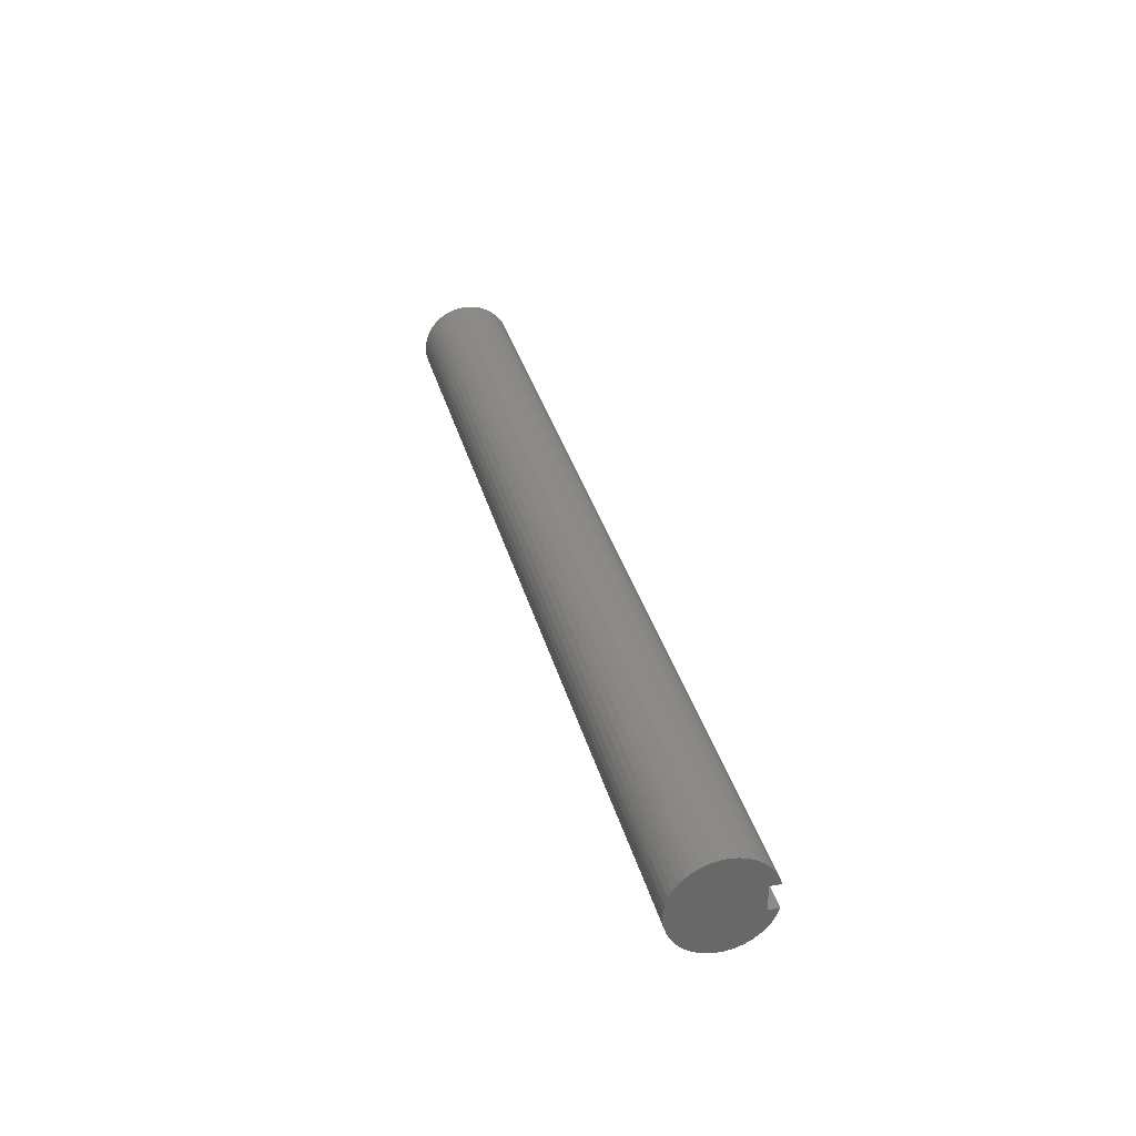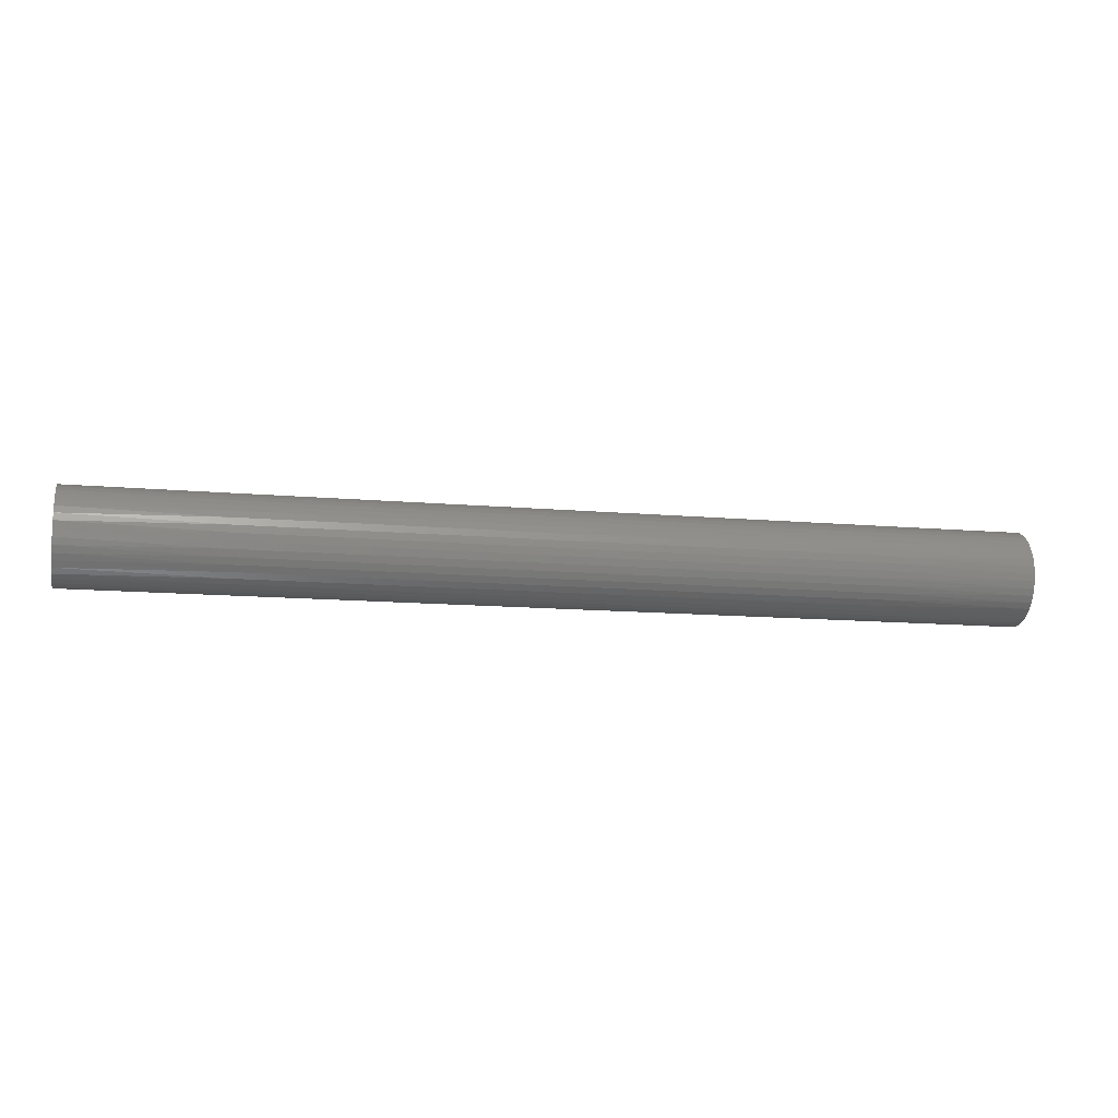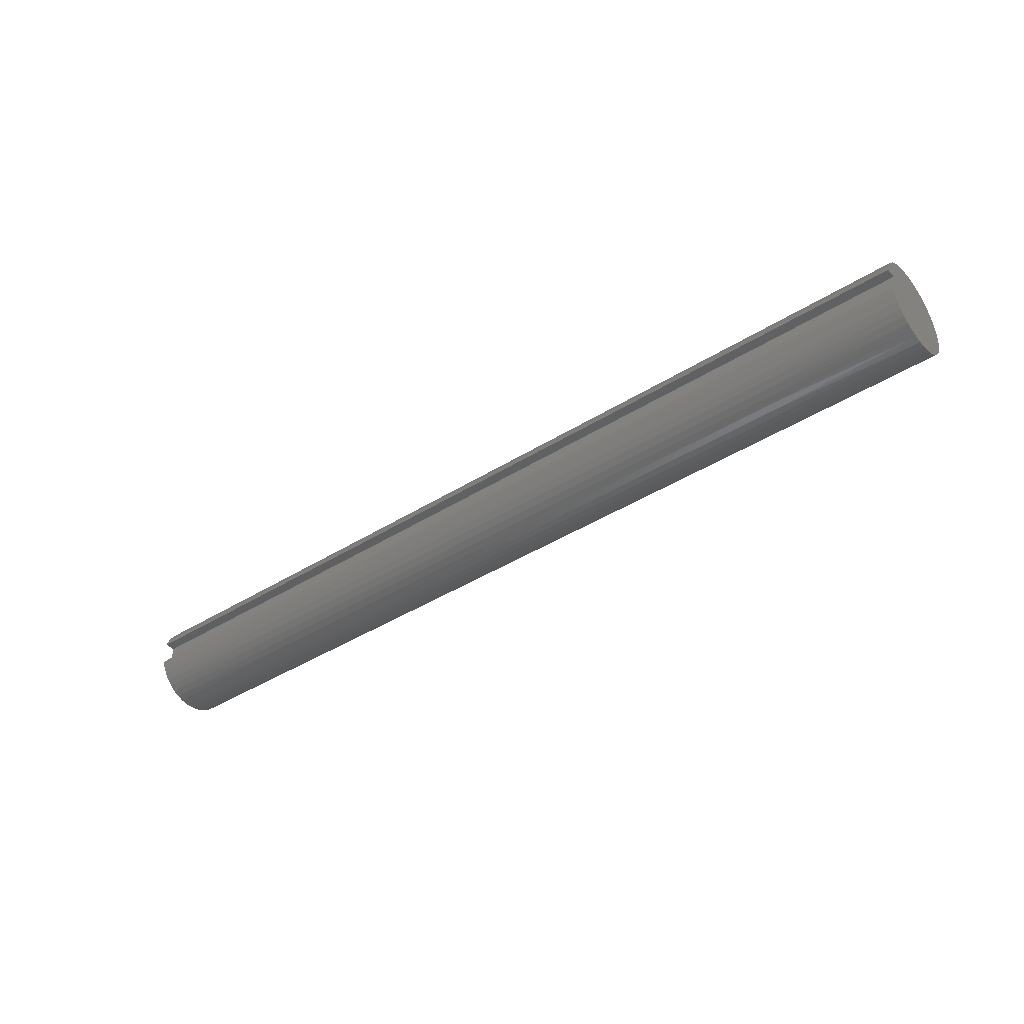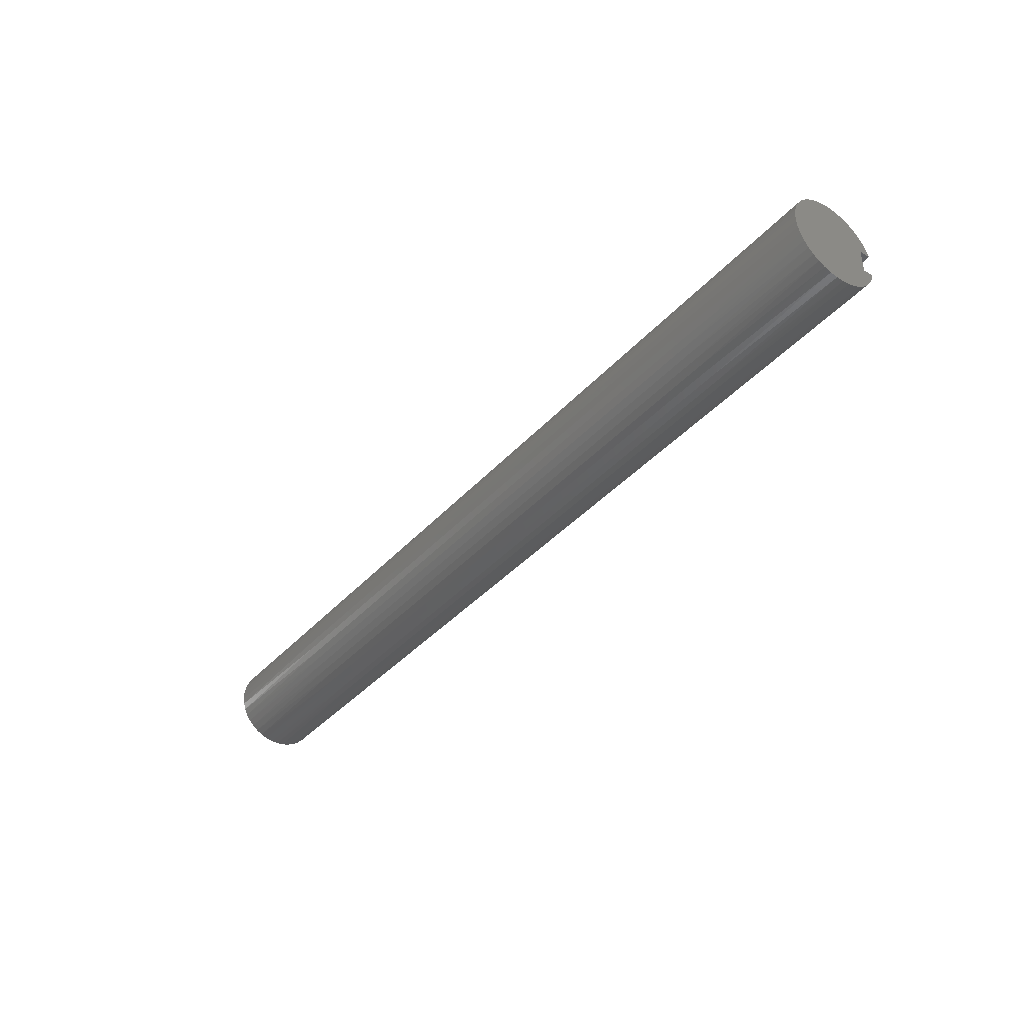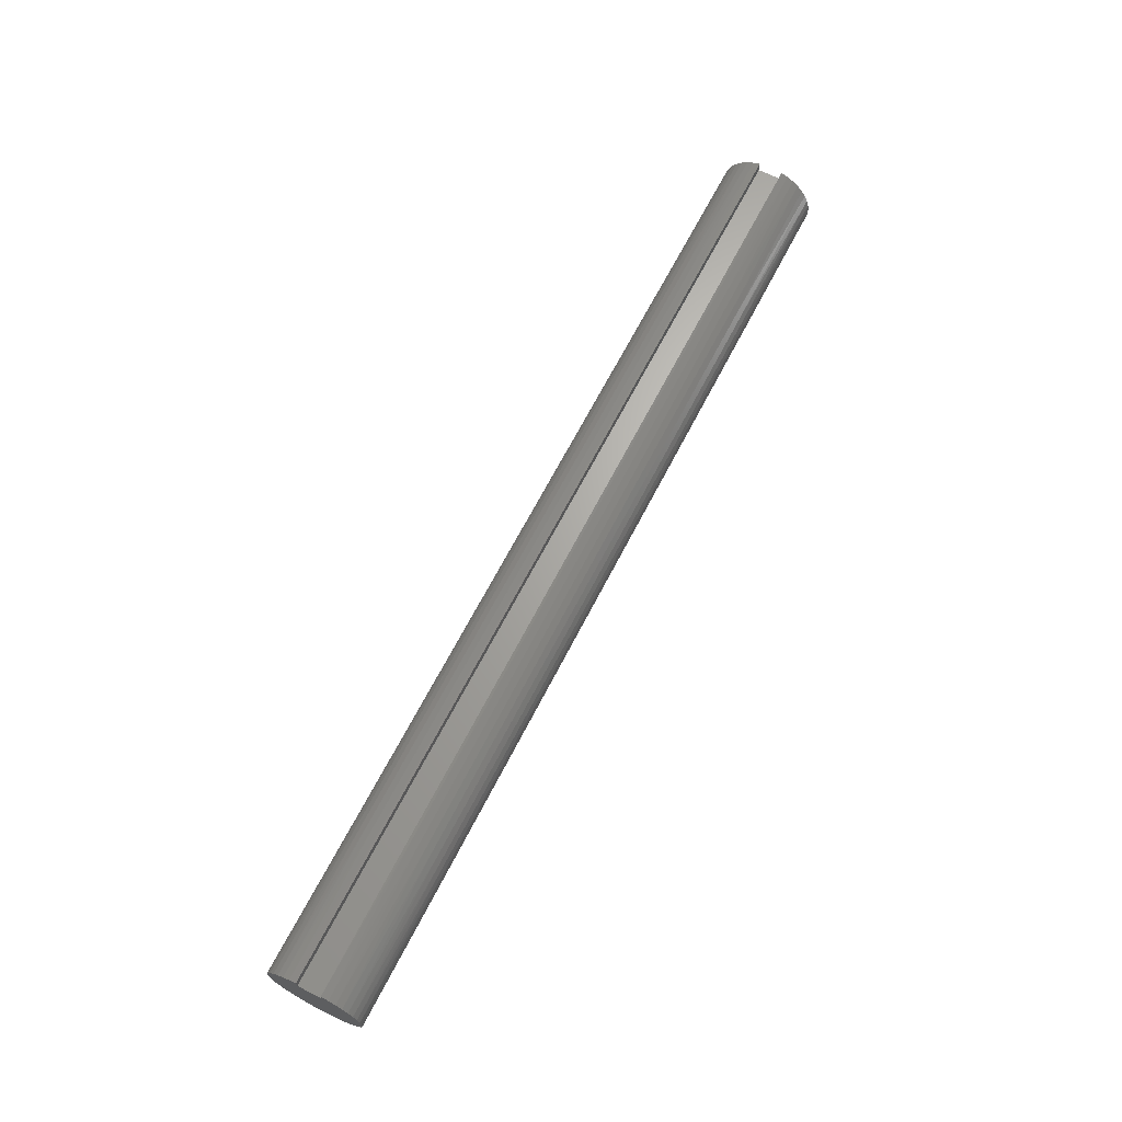
<metadata>
{"format":"stl","ext":"stl","renderer":"f3d","projection":"perspective","resolution":1024,"background":"white","views":[{"elev":34.0,"azim":75.7,"up":"+Z"},{"elev":-12.7,"azim":-11.7,"up":"+Z"},{"elev":-41.1,"azim":-142.5,"up":"+Z"},{"elev":-39.7,"azim":52.7,"up":"+Z"},{"elev":66.5,"azim":117.2,"up":"+Y"}]}
</metadata>
<code>
# stl→obj: 265 verts, 526 faces
v 0 0.9062 0.3125
v 24 0.9062 0.3125
v 0 0.9062 -0.3125
v 24 0.9062 -0.3125
v 0 1.178 -0.3125
v 24 1.178 -0.3125
v 0 1.115 0.4915
v 4 1.159 0.3766
v 0 1.178 0.3125
v 8 1.159 0.3766
v 12 1.159 0.3766
v 12 1.086 0.5533
v 16 1.086 0.5533
v 16 0.986 0.7164
v 20 0.986 0.7164
v 20 0.8618 0.8618
v 24 0.9109 0.8097
v 24 0.7742 0.9413
v 20 0.7164 0.986
v 24 0.6187 1.05
v 20 0.5533 1.086
v 24 0.4483 1.133
v 20 0.3766 1.159
v 24 0.267 1.189
v 20 0.1907 1.204
v 24 0.07928 1.216
v 20 -0 1.219
v 24 -0.1104 1.214
v 20 -0.1907 1.204
v 24 -0.2974 1.182
v 20 -0.3766 1.159
v 24 -0.4772 1.121
v 20 -0.5533 1.086
v 24 -0.6454 1.034
v 20 -0.7164 0.986
v 24 -0.798 0.9211
v 20 -0.8618 0.8618
v 24 -0.9313 0.7862
v 20 -0.986 0.7164
v 24 -1.042 0.6321
v 20 -1.086 0.5533
v 24 -1.127 0.4628
v 20 -1.159 0.3766
v 24 -1.186 0.2822
v 20 -1.204 0.1907
v 24 -1.215 0.09484
v 20 -1.219 -0
v 24 -1.215 -0.09484
v 20 -1.204 -0.1907
v 24 -1.186 -0.2822
v 20 -1.159 -0.3766
v 24 -1.127 -0.4628
v 20 -1.086 -0.5533
v 24 -1.042 -0.6321
v 20 -0.986 -0.7164
v 24 -0.9313 -0.7862
v 20 -0.8618 -0.8618
v 24 -0.798 -0.9211
v 20 -0.7164 -0.986
v 24 -0.6454 -1.034
v 20 -0.5533 -1.086
v 24 -0.4772 -1.121
v 20 -0.3766 -1.159
v 24 -0.2974 -1.182
v 20 -0.1907 -1.204
v 24 -0.1104 -1.214
v 20 0 -1.219
v 24 0.07928 -1.216
v 20 0.1907 -1.204
v 24 0.267 -1.189
v 20 0.3766 -1.159
v 24 0.4483 -1.133
v 20 0.5533 -1.086
v 24 0.6187 -1.05
v 20 0.7164 -0.986
v 24 0.7742 -0.9413
v 20 0.8618 -0.8618
v 24 0.9109 -0.8097
v 20 0.986 -0.7164
v 24 1.025 -0.6586
v 20 1.086 -0.5533
v 24 1.115 -0.4915
v 20 1.159 -0.3766
v 16 1.159 -0.3766
v 12 1.159 -0.3766
v 12 1.086 -0.5533
v 8 1.086 -0.5533
v 8 0.986 -0.7164
v 4 0.986 -0.7164
v 4 0.8618 -0.8618
v 0 0.9109 -0.8097
v 0 0.7742 -0.9413
v 4 0.7164 -0.986
v 0 0.6187 -1.05
v 4 0.5533 -1.086
v 0 0.4483 -1.133
v 4 0.3766 -1.159
v 0 0.267 -1.189
v 4 0.1907 -1.204
v 0 0.07928 -1.216
v 4 0 -1.219
v 0 -0.1104 -1.214
v 4 -0.1907 -1.204
v 0 -0.2974 -1.182
v 4 -0.3766 -1.159
v 0 -0.4772 -1.121
v 4 -0.5533 -1.086
v 0 -0.6454 -1.034
v 4 -0.7164 -0.986
v 0 -0.798 -0.9211
v 4 -0.8618 -0.8618
v 0 -0.9313 -0.7862
v 4 -0.986 -0.7164
v 0 -1.042 -0.6321
v 4 -1.086 -0.5533
v 0 -1.127 -0.4628
v 4 -1.159 -0.3766
v 0 -1.186 -0.2822
v 4 -1.204 -0.1907
v 0 -1.215 -0.09484
v 4 -1.219 -0
v 0 -1.215 0.09484
v 4 -1.204 0.1907
v 0 -1.186 0.2822
v 4 -1.159 0.3766
v 0 -1.127 0.4628
v 4 -1.086 0.5533
v 0 -1.042 0.6321
v 4 -0.986 0.7164
v 0 -0.9313 0.7862
v 4 -0.8618 0.8618
v 0 -0.798 0.9211
v 4 -0.7164 0.986
v 0 -0.6454 1.034
v 4 -0.5533 1.086
v 0 -0.4772 1.121
v 4 -0.3766 1.159
v 0 -0.2974 1.182
v 4 -0.1907 1.204
v 0 -0.1104 1.214
v 4 0 1.219
v 0 0.07928 1.216
v 4 0.1907 1.204
v 0 0.267 1.189
v 4 0.3766 1.159
v 0 0.4483 1.133
v 4 0.5533 1.086
v 0 0.6187 1.05
v 4 0.7164 0.986
v 0 0.7742 0.9413
v 4 0.8618 0.8618
v 0 0.9109 0.8097
v 4 0.986 0.7164
v 0 1.025 0.6586
v 4 1.086 0.5533
v 0 1.025 -0.6586
v 4 1.086 -0.5533
v 8 1.159 -0.3766
v 0 1.115 -0.4915
v 4 1.159 -0.3766
v 24 1.025 0.6586
v 20 1.086 0.5533
v 16 1.159 0.3766
v 24 1.178 0.3125
v 24 1.115 0.4915
v 20 1.159 0.3766
v 8 0 1.219
v 8 0.1907 1.204
v 8 0.3766 1.159
v 8 0.5533 1.086
v 8 0.7164 0.986
v 8 0.8618 0.8618
v 8 0.986 0.7164
v 8 1.086 0.5533
v 12 0 1.219
v 12 0.1907 1.204
v 12 0.3766 1.159
v 12 0.5533 1.086
v 12 0.7164 0.986
v 12 0.8618 0.8618
v 12 0.986 0.7164
v 8 -0.1907 1.204
v 8 -0.3766 1.159
v 8 -0.5533 1.086
v 8 -0.7164 0.986
v 8 -0.8618 0.8618
v 8 -0.986 0.7164
v 8 -1.086 0.5533
v 8 -1.159 0.3766
v 8 -1.204 0.1907
v 8 -1.219 -0
v 8 -1.204 -0.1907
v 8 -1.159 -0.3766
v 8 -1.086 -0.5533
v 8 -0.986 -0.7164
v 8 -0.8618 -0.8618
v 8 -0.7164 -0.986
v 8 -0.5533 -1.086
v 8 -0.3766 -1.159
v 8 -0.1907 -1.204
v 8 0 -1.219
v 8 0.1907 -1.204
v 8 0.3766 -1.159
v 8 0.5533 -1.086
v 8 0.7164 -0.986
v 8 0.8618 -0.8618
v 16 0 1.219
v 16 0.1907 1.204
v 16 0.3766 1.159
v 16 0.5533 1.086
v 16 0.7164 0.986
v 16 0.8618 0.8618
v 12 -0.1907 1.204
v 12 -0.3766 1.159
v 12 -0.5533 1.086
v 12 -0.7164 0.986
v 12 -0.8618 0.8618
v 12 -0.986 0.7164
v 12 -1.086 0.5533
v 12 -1.159 0.3766
v 12 -1.204 0.1907
v 12 -1.219 -0
v 12 -1.204 -0.1907
v 12 -1.159 -0.3766
v 12 -1.086 -0.5533
v 12 -0.986 -0.7164
v 12 -0.8618 -0.8618
v 12 -0.7164 -0.986
v 12 -0.5533 -1.086
v 12 -0.3766 -1.159
v 12 -0.1907 -1.204
v 12 0 -1.219
v 12 0.1907 -1.204
v 12 0.3766 -1.159
v 12 0.5533 -1.086
v 12 0.7164 -0.986
v 12 0.8618 -0.8618
v 12 0.986 -0.7164
v 16 -0.1907 1.204
v 16 -0.3766 1.159
v 16 -0.5533 1.086
v 16 -0.7164 0.986
v 16 -0.8618 0.8618
v 16 -0.986 0.7164
v 16 -1.086 0.5533
v 16 -1.159 0.3766
v 16 -1.204 0.1907
v 16 -1.219 -0
v 16 -1.204 -0.1907
v 16 -1.159 -0.3766
v 16 -1.086 -0.5533
v 16 -0.986 -0.7164
v 16 -0.8618 -0.8618
v 16 -0.7164 -0.986
v 16 -0.5533 -1.086
v 16 -0.3766 -1.159
v 16 -0.1907 -1.204
v 16 0 -1.219
v 16 0.1907 -1.204
v 16 0.3766 -1.159
v 16 0.5533 -1.086
v 16 0.7164 -0.986
v 16 0.8618 -0.8618
v 16 0.986 -0.7164
v 16 1.086 -0.5533
f 1 2 3
f 3 2 4
f 3 4 5
f 5 4 6
f 7 8 9
f 9 8 10
f 9 10 11
f 11 10 12
f 11 12 13
f 13 12 14
f 13 14 15
f 15 14 16
f 15 16 17
f 17 16 18
f 18 16 19
f 18 19 20
f 20 19 21
f 20 21 22
f 22 21 23
f 22 23 24
f 24 23 25
f 24 25 26
f 26 25 27
f 26 27 28
f 28 27 29
f 28 29 30
f 30 29 31
f 30 31 32
f 32 31 33
f 32 33 34
f 34 33 35
f 34 35 36
f 36 35 37
f 36 37 38
f 38 37 39
f 38 39 40
f 40 39 41
f 40 41 42
f 42 41 43
f 42 43 44
f 44 43 45
f 44 45 46
f 46 45 47
f 46 47 48
f 48 47 49
f 48 49 50
f 50 49 51
f 50 51 52
f 52 51 53
f 52 53 54
f 54 53 55
f 54 55 56
f 56 55 57
f 56 57 58
f 58 57 59
f 58 59 60
f 60 59 61
f 60 61 62
f 62 61 63
f 62 63 64
f 64 63 65
f 64 65 66
f 66 65 67
f 66 67 68
f 68 67 69
f 68 69 70
f 70 69 71
f 70 71 72
f 72 71 73
f 72 73 74
f 74 73 75
f 74 75 76
f 76 75 77
f 76 77 78
f 78 77 79
f 78 79 80
f 80 79 81
f 80 81 82
f 82 81 83
f 82 83 6
f 6 83 84
f 6 84 85
f 85 84 86
f 85 86 87
f 87 86 88
f 87 88 89
f 89 88 90
f 89 90 91
f 91 90 92
f 92 90 93
f 92 93 94
f 94 93 95
f 94 95 96
f 96 95 97
f 96 97 98
f 98 97 99
f 98 99 100
f 100 99 101
f 100 101 102
f 102 101 103
f 102 103 104
f 104 103 105
f 104 105 106
f 106 105 107
f 106 107 108
f 108 107 109
f 108 109 110
f 110 109 111
f 110 111 112
f 112 111 113
f 112 113 114
f 114 113 115
f 114 115 116
f 116 115 117
f 116 117 118
f 118 117 119
f 118 119 120
f 120 119 121
f 120 121 122
f 122 121 123
f 122 123 124
f 124 123 125
f 124 125 126
f 126 125 127
f 126 127 128
f 128 127 129
f 128 129 130
f 130 129 131
f 130 131 132
f 132 131 133
f 132 133 134
f 134 133 135
f 134 135 136
f 136 135 137
f 136 137 138
f 138 137 139
f 138 139 140
f 140 139 141
f 140 141 142
f 142 141 143
f 142 143 144
f 144 143 145
f 144 145 146
f 146 145 147
f 146 147 148
f 148 147 149
f 148 149 150
f 150 149 151
f 150 151 152
f 152 151 153
f 152 153 154
f 154 153 155
f 154 155 7
f 7 155 8
f 91 156 89
f 89 156 157
f 89 157 87
f 87 157 158
f 87 158 85
f 85 158 5
f 85 5 6
f 156 159 157
f 157 159 160
f 157 160 158
f 158 160 5
f 159 5 160
f 17 161 15
f 15 161 162
f 15 162 13
f 13 162 163
f 13 163 11
f 11 163 164
f 11 164 9
f 161 165 162
f 162 165 166
f 162 166 163
f 163 166 164
f 165 164 166
f 141 167 143
f 143 167 168
f 143 168 145
f 145 168 169
f 145 169 147
f 147 169 170
f 147 170 149
f 149 170 171
f 149 171 151
f 151 171 172
f 151 172 153
f 153 172 173
f 153 173 155
f 155 173 174
f 155 174 8
f 8 174 10
f 167 175 168
f 168 175 176
f 168 176 169
f 169 176 177
f 169 177 170
f 170 177 178
f 170 178 171
f 171 178 179
f 171 179 172
f 172 179 180
f 172 180 173
f 173 180 181
f 173 181 174
f 174 181 12
f 174 12 10
f 167 141 182
f 182 141 139
f 182 139 183
f 183 139 137
f 183 137 184
f 184 137 135
f 184 135 185
f 185 135 133
f 185 133 186
f 186 133 131
f 186 131 187
f 187 131 129
f 187 129 188
f 188 129 127
f 188 127 189
f 189 127 125
f 189 125 190
f 190 125 123
f 190 123 191
f 191 123 121
f 191 121 192
f 192 121 119
f 192 119 193
f 193 119 117
f 193 117 194
f 194 117 115
f 194 115 195
f 195 115 113
f 195 113 196
f 196 113 111
f 196 111 197
f 197 111 109
f 197 109 198
f 198 109 107
f 198 107 199
f 199 107 105
f 199 105 200
f 200 105 103
f 200 103 201
f 201 103 101
f 201 101 202
f 202 101 99
f 202 99 203
f 203 99 97
f 203 97 204
f 204 97 95
f 204 95 205
f 205 95 93
f 205 93 206
f 206 93 90
f 206 90 88
f 175 207 176
f 176 207 208
f 176 208 177
f 177 208 209
f 177 209 178
f 178 209 210
f 178 210 179
f 179 210 211
f 179 211 180
f 180 211 212
f 180 212 181
f 181 212 14
f 181 14 12
f 175 167 213
f 213 167 182
f 213 182 214
f 214 182 183
f 214 183 215
f 215 183 184
f 215 184 216
f 216 184 185
f 216 185 217
f 217 185 186
f 217 186 218
f 218 186 187
f 218 187 219
f 219 187 188
f 219 188 220
f 220 188 189
f 220 189 221
f 221 189 190
f 221 190 222
f 222 190 191
f 222 191 223
f 223 191 192
f 223 192 224
f 224 192 193
f 224 193 225
f 225 193 194
f 225 194 226
f 226 194 195
f 226 195 227
f 227 195 196
f 227 196 228
f 228 196 197
f 228 197 229
f 229 197 198
f 229 198 230
f 230 198 199
f 230 199 231
f 231 199 200
f 231 200 232
f 232 200 201
f 232 201 233
f 233 201 202
f 233 202 234
f 234 202 203
f 234 203 235
f 235 203 204
f 235 204 236
f 236 204 205
f 236 205 237
f 237 205 206
f 237 206 238
f 238 206 88
f 238 88 86
f 207 27 208
f 208 27 25
f 208 25 209
f 209 25 23
f 209 23 210
f 210 23 21
f 210 21 211
f 211 21 19
f 211 19 212
f 212 19 16
f 212 16 14
f 207 175 239
f 239 175 213
f 239 213 240
f 240 213 214
f 240 214 241
f 241 214 215
f 241 215 242
f 242 215 216
f 242 216 243
f 243 216 217
f 243 217 244
f 244 217 218
f 244 218 245
f 245 218 219
f 245 219 246
f 246 219 220
f 246 220 247
f 247 220 221
f 247 221 248
f 248 221 222
f 248 222 249
f 249 222 223
f 249 223 250
f 250 223 224
f 250 224 251
f 251 224 225
f 251 225 252
f 252 225 226
f 252 226 253
f 253 226 227
f 253 227 254
f 254 227 228
f 254 228 255
f 255 228 229
f 255 229 256
f 256 229 230
f 256 230 257
f 257 230 231
f 257 231 258
f 258 231 232
f 258 232 259
f 259 232 233
f 259 233 260
f 260 233 234
f 260 234 261
f 261 234 235
f 261 235 262
f 262 235 236
f 262 236 263
f 263 236 237
f 263 237 264
f 264 237 238
f 264 238 265
f 265 238 86
f 265 86 84
f 27 207 29
f 29 207 239
f 29 239 31
f 31 239 240
f 31 240 33
f 33 240 241
f 33 241 35
f 35 241 242
f 35 242 37
f 37 242 243
f 37 243 39
f 39 243 244
f 39 244 41
f 41 244 245
f 41 245 43
f 43 245 246
f 43 246 45
f 45 246 247
f 45 247 47
f 47 247 248
f 47 248 49
f 49 248 249
f 49 249 51
f 51 249 250
f 51 250 53
f 53 250 251
f 53 251 55
f 55 251 252
f 55 252 57
f 57 252 253
f 57 253 59
f 59 253 254
f 59 254 61
f 61 254 255
f 61 255 63
f 63 255 256
f 63 256 65
f 65 256 257
f 65 257 67
f 67 257 258
f 67 258 69
f 69 258 259
f 69 259 71
f 71 259 260
f 71 260 73
f 73 260 261
f 73 261 75
f 75 261 262
f 75 262 77
f 77 262 263
f 77 263 79
f 79 263 264
f 79 264 81
f 81 264 265
f 81 265 83
f 83 265 84
f 9 164 1
f 1 164 2
f 164 165 2
f 2 165 161
f 2 161 17
f 17 18 2
f 2 18 20
f 2 20 22
f 22 24 2
f 2 24 26
f 2 26 28
f 28 30 2
f 2 30 32
f 2 32 62
f 62 32 60
f 60 32 34
f 60 34 58
f 58 34 36
f 58 36 56
f 56 36 38
f 56 38 54
f 54 38 40
f 54 40 52
f 52 40 42
f 52 42 50
f 50 42 44
f 50 44 48
f 48 44 46
f 2 62 4
f 4 62 64
f 4 64 66
f 66 68 4
f 4 68 70
f 4 70 72
f 72 74 4
f 4 74 76
f 4 76 78
f 78 80 4
f 4 80 82
f 4 82 6
f 9 1 7
f 7 1 154
f 154 1 152
f 152 1 150
f 150 1 148
f 148 1 146
f 146 1 144
f 144 1 142
f 142 1 140
f 140 1 138
f 138 1 136
f 136 1 3
f 136 3 106
f 106 3 104
f 104 3 102
f 102 3 100
f 100 3 98
f 98 3 96
f 96 3 94
f 94 3 92
f 92 3 91
f 91 3 156
f 156 3 159
f 159 3 5
f 136 106 134
f 134 106 108
f 134 108 132
f 132 108 110
f 132 110 130
f 130 110 112
f 130 112 128
f 128 112 114
f 128 114 126
f 126 114 116
f 126 116 124
f 124 116 118
f 124 118 122
f 122 118 120

</code>
